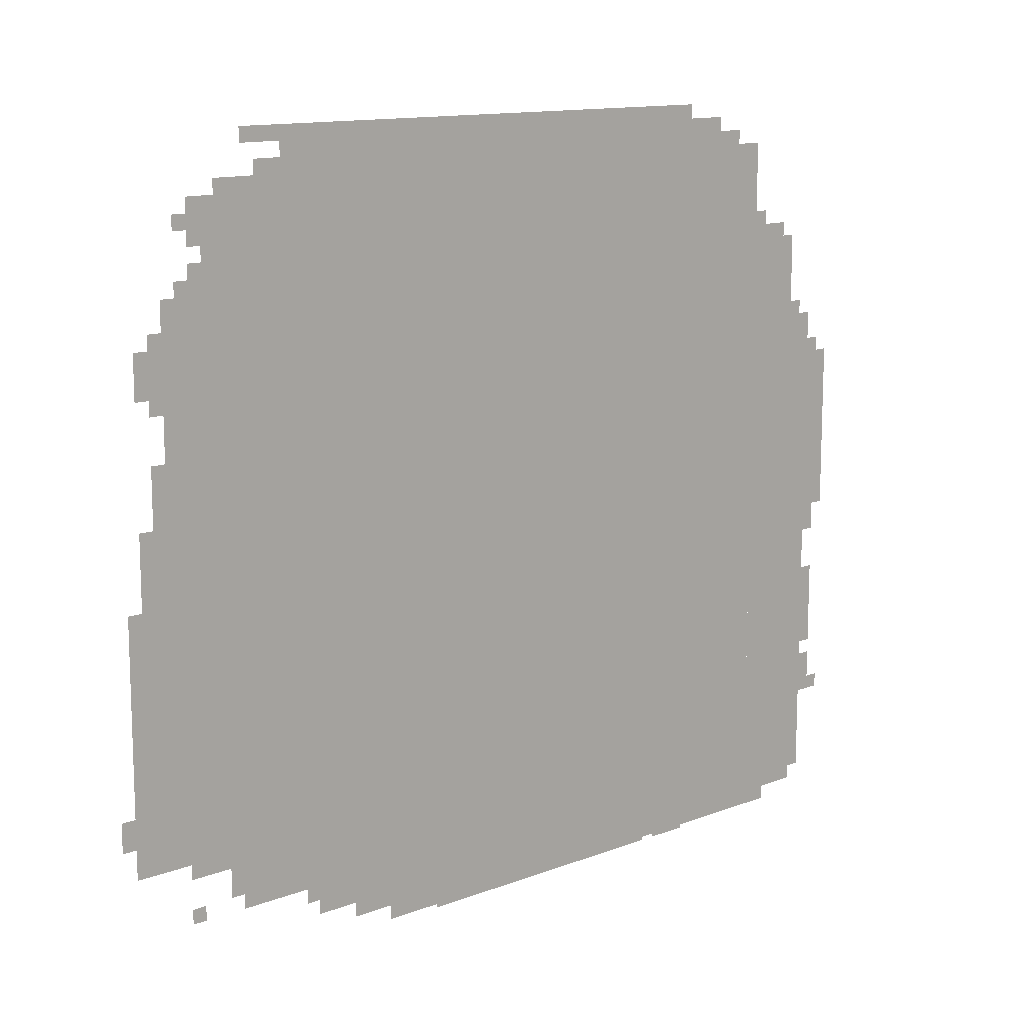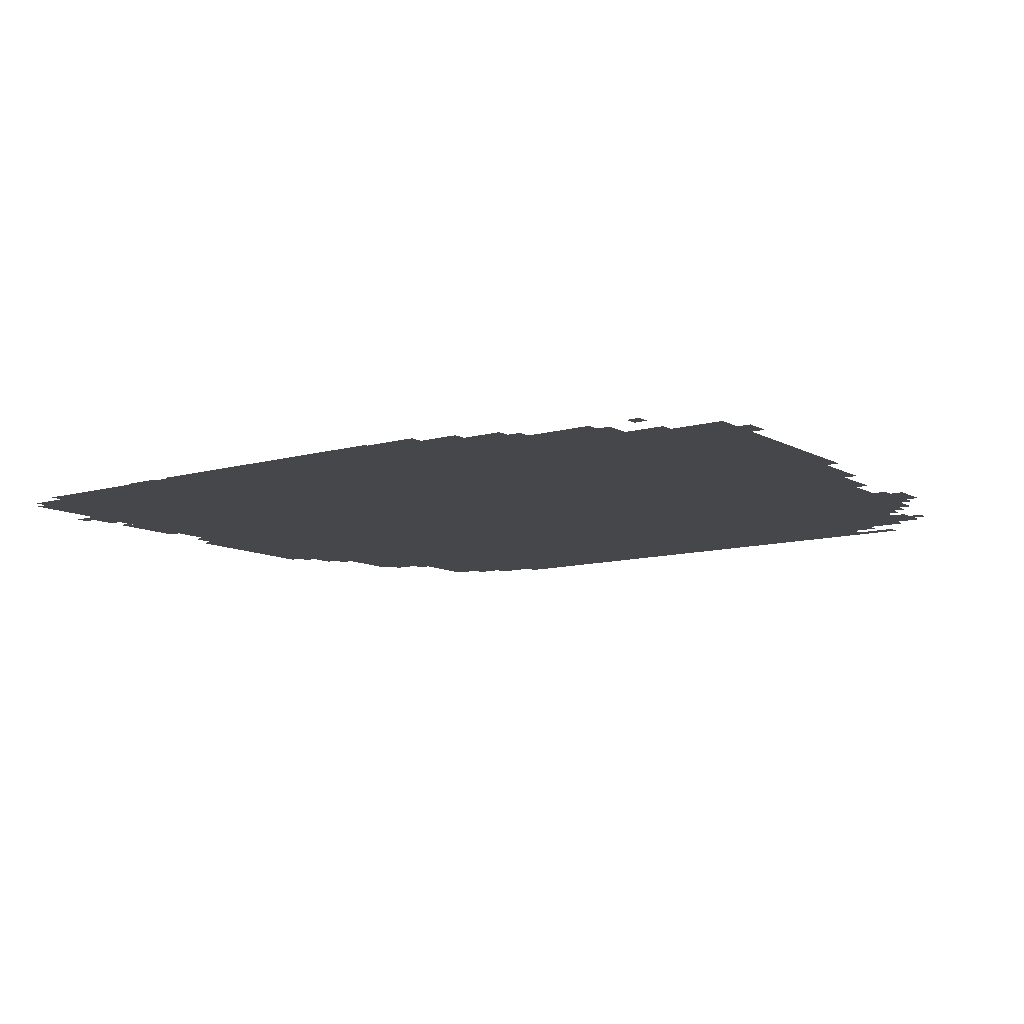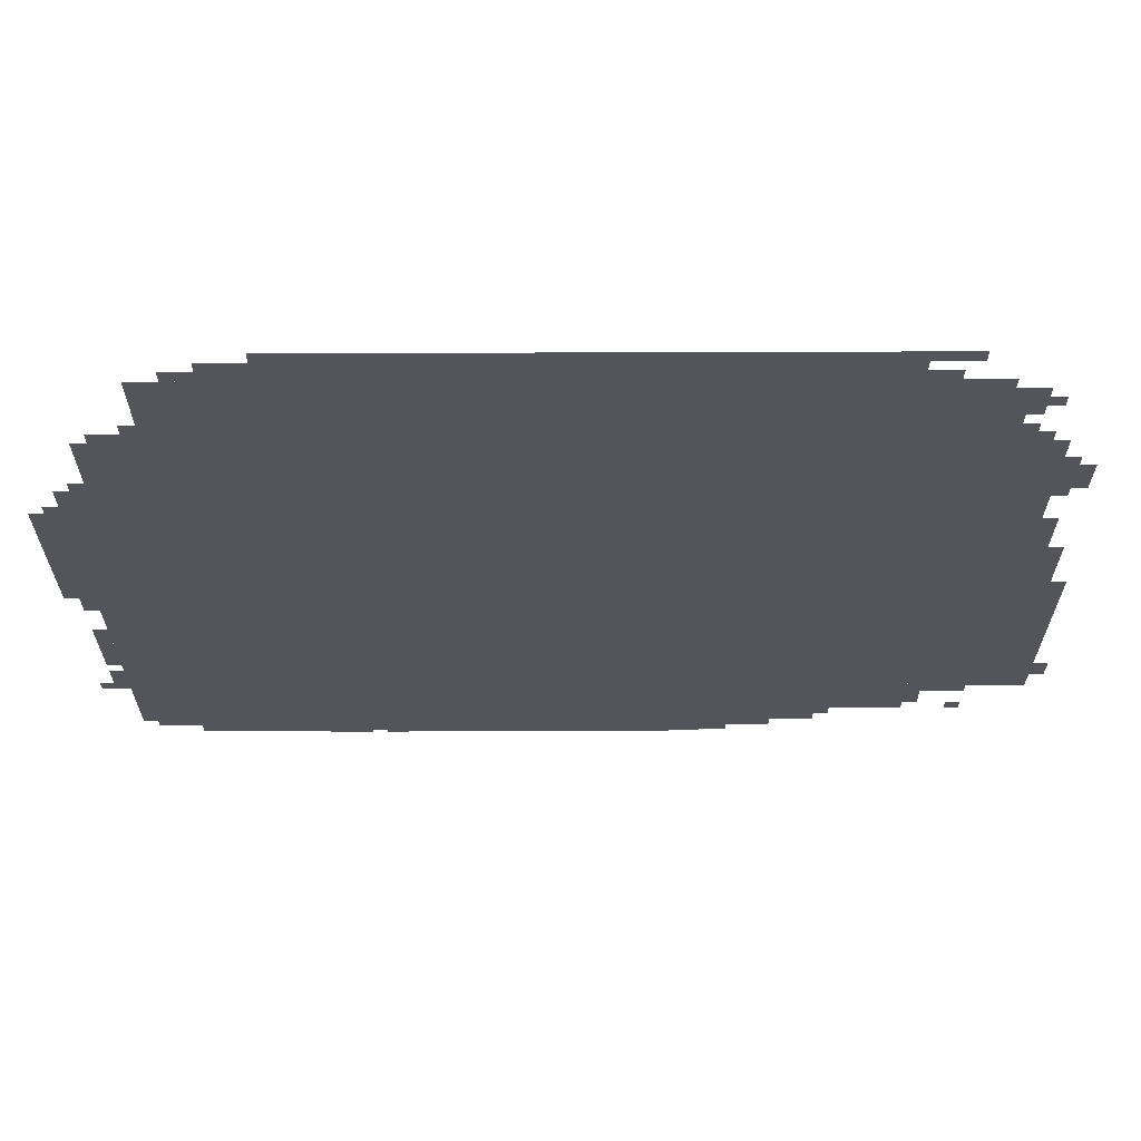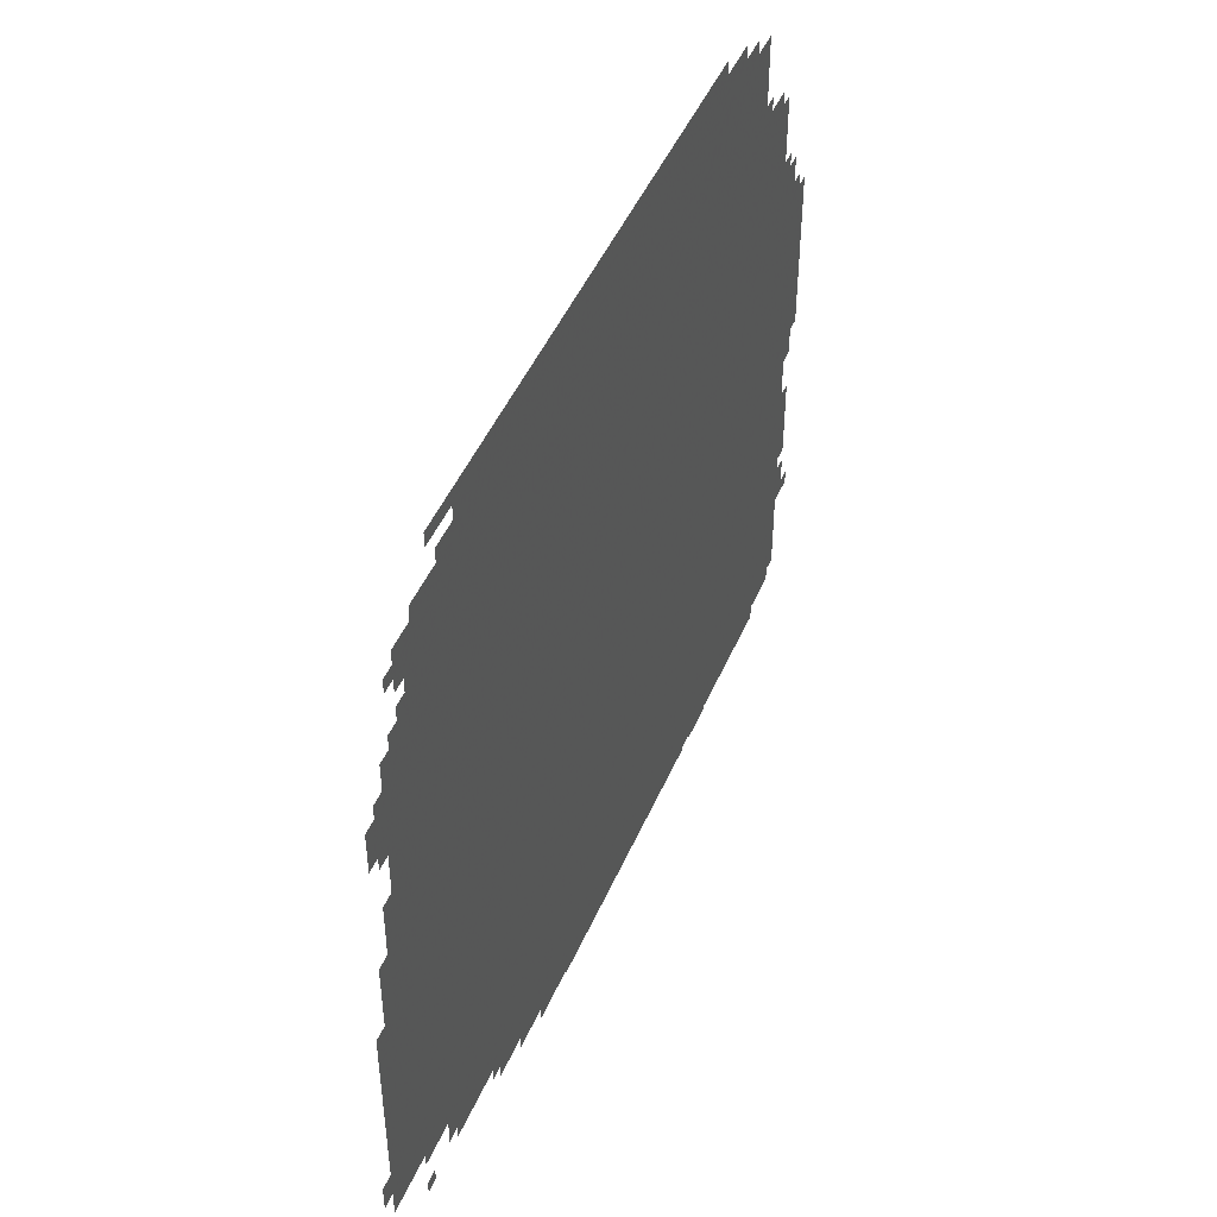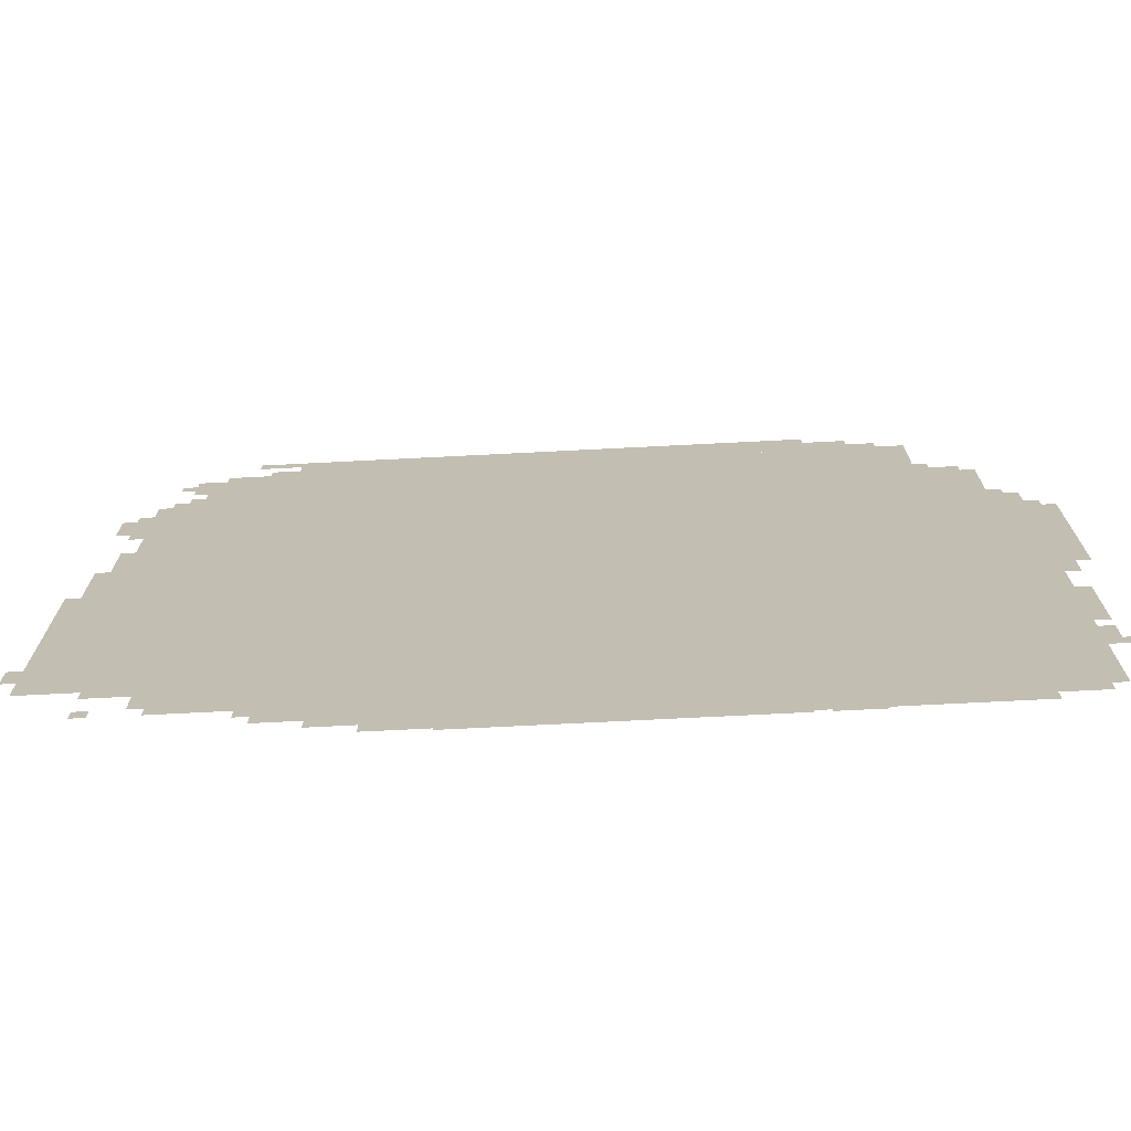
<metadata>
{"format":"obj","ext":"obj","renderer":"f3d","projection":"perspective","resolution":1024,"background":"white","views":[{"elev":12.7,"azim":138.6,"up":"+Y"},{"elev":-10.4,"azim":36.0,"up":"+Z"},{"elev":65.1,"azim":-0.2,"up":"+Y"},{"elev":47.3,"azim":112.7,"up":"+Y"},{"elev":-72.2,"azim":-177.1,"up":"+Y"}]}
</metadata>
<code>
g chaijun_2-mesh
v -288 136 0
v -288 1640 0
v -1792 1640 0
v -1792 136 0
v -1792 72 0
v -1792 648 0
v -1984 648 0
v -1984 72 0
v -1792 648 0
v -1792 1224 0
v -1984 1224 0
v -1984 648 0
v -128 264 0
v -128 840 0
v -288 840 0
v -288 264 0
v -128 840 0
v -128 1416 0
v -288 1416 0
v -288 840 0
v -672 8 0
v -672 136 0
v -1248 136 0
v -1248 8 0
v -1248 8 0
v -1248 136 0
v -1792 136 0
v -1792 8 0
v -992 1640 0
v -992 1736 0
v -1568 1736 0
v -1568 1640 0
v -416 1640 0
v -416 1736 0
v -992 1736 0
v -992 1640 0
v -32 520 0
v -32 808 0
v -128 808 0
v -128 520 0
v -1792 1224 0
v -1792 1416 0
v -1920 1416 0
v -1920 1224 0
v -32 264 0
v -32 520 0
v -128 520 0
v -128 264 0
v -1984 744 0
v -1984 936 0
v -2047 936 0
v -2047 744 0
v -1984 936 0
v -1984 1128 0
v -2047 1128 0
v -2047 936 0
v -1120 0 0
v -1120 8 0
v -1440 8 0
v -1440 0 0
v -800 0 0
v -800 8 0
v -1120 8 0
v -1120 0 0
v -64 872 0
v -64 968 0
v -128 968 0
v -128 872 0
v -1568 1640 0
v -1568 1704 0
v -1664 1704 0
v -1664 1640 0
v -64 1224 0
v -64 1320 0
v -128 1320 0
v -128 1224 0
v -576 72 0
v -576 136 0
v -672 136 0
v -672 72 0
v -224 1416 0
v -224 1512 0
v -288 1512 0
v -288 1416 0
v -224 1512 0
v -224 1608 0
v -288 1608 0
v -288 1512 0
v -480 72 0
v -480 136 0
v -576 136 0
v -576 72 0
v -64 808 0
v -64 872 0
v -128 872 0
v -128 808 0
v -1792 40 0
v -1792 72 0
v -1888 72 0
v -1888 40 0
v -1984 392 0
v -1984 488 0
v -2016 488 0
v -2016 392 0
v -1984 488 0
v -1984 584 0
v -2016 584 0
v -2016 488 0
v -352 1640 0
v -352 1672 0
v -416 1672 0
v -416 1640 0
v -1664 1640 0
v -1664 1672 0
v -1728 1672 0
v -1728 1640 0
v -1472 0 0
v -1472 8 0
v -1536 8 0
v -1536 0 0
v -1984 296 0
v -1984 360 0
v -2016 360 0
v -2016 296 0
v -576 40 0
v -576 72 0
v -640 72 0
v -640 40 0
v -256 168 0
v -256 232 0
v -288 232 0
v -288 168 0
v -1792 8 0
v -1792 40 0
v -1856 40 0
v -1856 8 0
v 0 328 0
v 0 392 0
v -32 392 0
v -32 328 0
v -192 1416 0
v -192 1480 0
v -224 1480 0
v -224 1416 0
v -1984 680 0
v -1984 744 0
v -2016 744 0
v -2016 680 0
v -96 968 0
v -96 1032 0
v -128 1032 0
v -128 968 0
v -192 1544 0
v -192 1608 0
v -224 1608 0
v -224 1544 0
v -320 1704 0
v -320 1736 0
v -384 1736 0
v -384 1704 0
v -160 232 0
v -160 264 0
v -224 264 0
v -224 232 0
v -224 232 0
v -224 264 0
v -288 264 0
v -288 232 0
v -96 1032 0
v -96 1096 0
v -128 1096 0
v -128 1032 0
v -1792 1416 0
v -1792 1448 0
v -1856 1448 0
v -1856 1416 0
v -1888 40 0
v -1888 72 0
v -1952 72 0
v -1952 40 0
v -96 1320 0
v -96 1352 0
v -128 1352 0
v -128 1320 0
v -1920 1224 0
v -1920 1256 0
v -1952 1256 0
v -1952 1224 0
v -160 1416 0
v -160 1448 0
v -192 1448 0
v -192 1416 0
v -160 136 0
v -160 168 0
v -192 168 0
v -192 136 0
v -448 104 0
v -448 136 0
v -480 136 0
v -480 104 0
v -2016 264 0
v -2016 296 0
v -2047 296 0
v -2047 264 0
v -96 1192 0
v -96 1224 0
v -128 1224 0
v -128 1192 0
v -1984 1128 0
v -1984 1160 0
v -2016 1160 0
v -2016 1128 0
v -1792 1448 0
v -1792 1480 0
v -1824 1480 0
v -1824 1448 0
v -640 40 0
v -640 72 0
v -672 72 0
v -672 40 0
v -1536 0 0
v -1536 8 0
v -1568 8 0
v -1568 0 0
v -1984 264 0
v -1984 296 0
v -2016 296 0
v -2016 264 0
v -192 1512 0
v -192 1544 0
v -224 1544 0
v -224 1512 0
v -256 1608 0
v -256 1640 0
v -288 1640 0
v -288 1608 0
v -160 1544 0
v -160 1576 0
v -192 1576 0
v -192 1544 0
v -384 1704 0
v -384 1736 0
v -416 1736 0
v -416 1704 0
v -1856 1416 0
v -1856 1448 0
v -1888 1448 0
v -1888 1416 0
g chaijun_2-mesh_0
f 3 2 1
f 1 4 3
f 7 6 5
f 5 8 7
f 11 10 9
f 9 12 11
f 15 14 13
f 13 16 15
f 19 18 17
f 17 20 19
f 23 22 21
f 21 24 23
f 27 26 25
f 25 28 27
f 31 30 29
f 29 32 31
f 35 34 33
f 33 36 35
f 39 38 37
f 37 40 39
f 43 42 41
f 41 44 43
f 47 46 45
f 45 48 47
f 51 50 49
f 49 52 51
f 55 54 53
f 53 56 55
f 59 58 57
f 57 60 59
f 63 62 61
f 61 64 63
f 67 66 65
f 65 68 67
f 71 70 69
f 69 72 71
f 75 74 73
f 73 76 75
f 79 78 77
f 77 80 79
f 83 82 81
f 81 84 83
f 87 86 85
f 85 88 87
f 91 90 89
f 89 92 91
f 95 94 93
f 93 96 95
f 99 98 97
f 97 100 99
f 103 102 101
f 101 104 103
f 107 106 105
f 105 108 107
f 111 110 109
f 109 112 111
f 115 114 113
f 113 116 115
f 119 118 117
f 117 120 119
f 123 122 121
f 121 124 123
f 127 126 125
f 125 128 127
f 131 130 129
f 129 132 131
f 135 134 133
f 133 136 135
f 139 138 137
f 137 140 139
f 143 142 141
f 141 144 143
f 147 146 145
f 145 148 147
f 151 150 149
f 149 152 151
f 155 154 153
f 153 156 155
f 159 158 157
f 157 160 159
f 163 162 161
f 161 164 163
f 167 166 165
f 165 168 167
f 171 170 169
f 169 172 171
f 175 174 173
f 173 176 175
f 179 178 177
f 177 180 179
f 183 182 181
f 181 184 183
f 187 186 185
f 185 188 187
f 191 190 189
f 189 192 191
f 195 194 193
f 193 196 195
f 199 198 197
f 197 200 199
f 203 202 201
f 201 204 203
f 207 206 205
f 205 208 207
f 211 210 209
f 209 212 211
f 215 214 213
f 213 216 215
f 219 218 217
f 217 220 219
f 223 222 221
f 221 224 223
f 227 226 225
f 225 228 227
f 231 230 229
f 229 232 231
f 235 234 233
f 233 236 235
f 239 238 237
f 237 240 239
f 243 242 241
f 241 244 243
f 247 246 245
f 245 248 247

</code>
